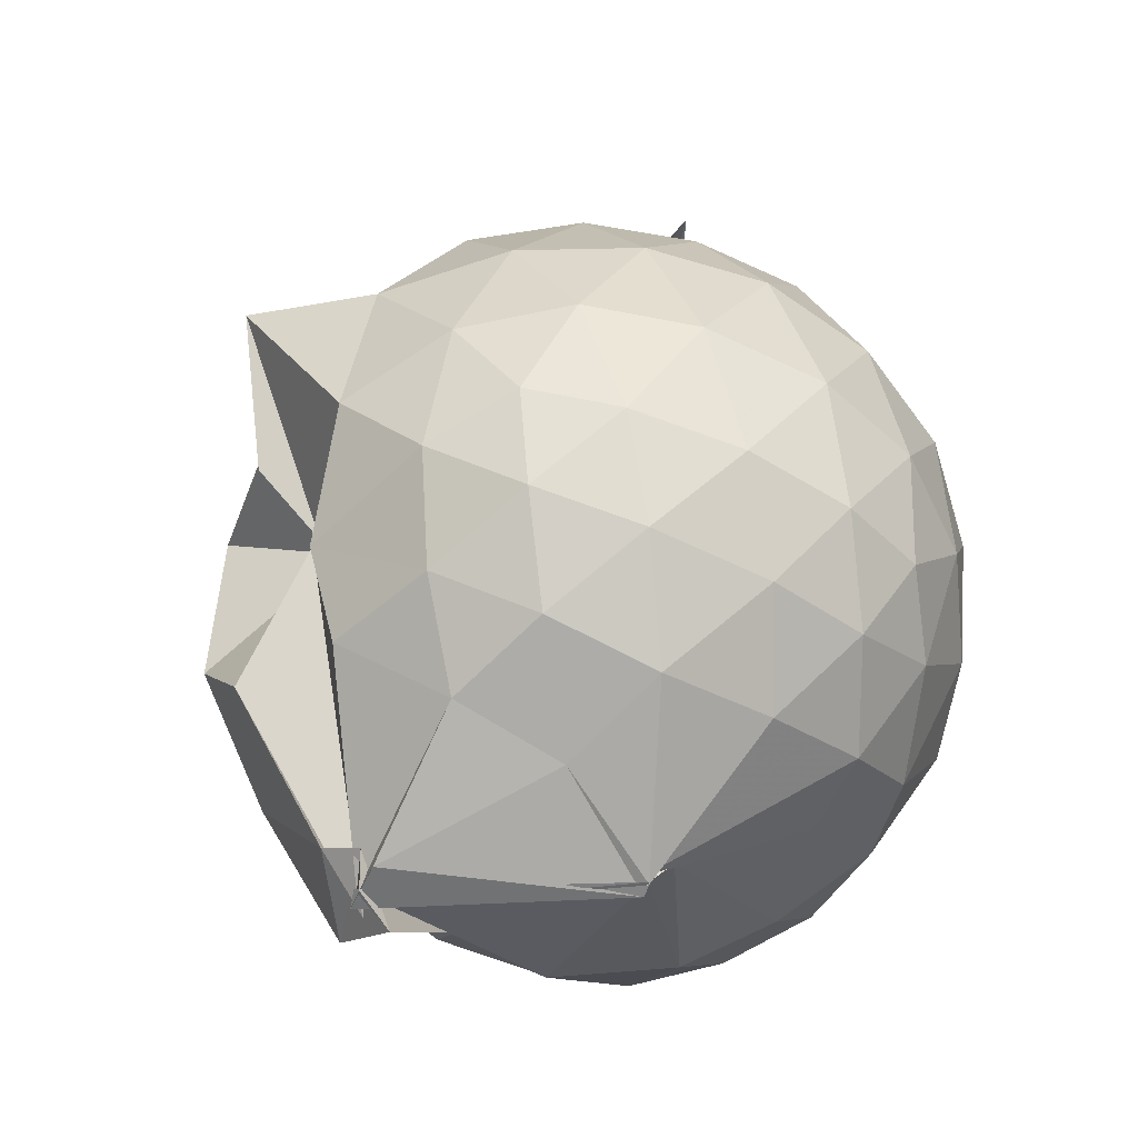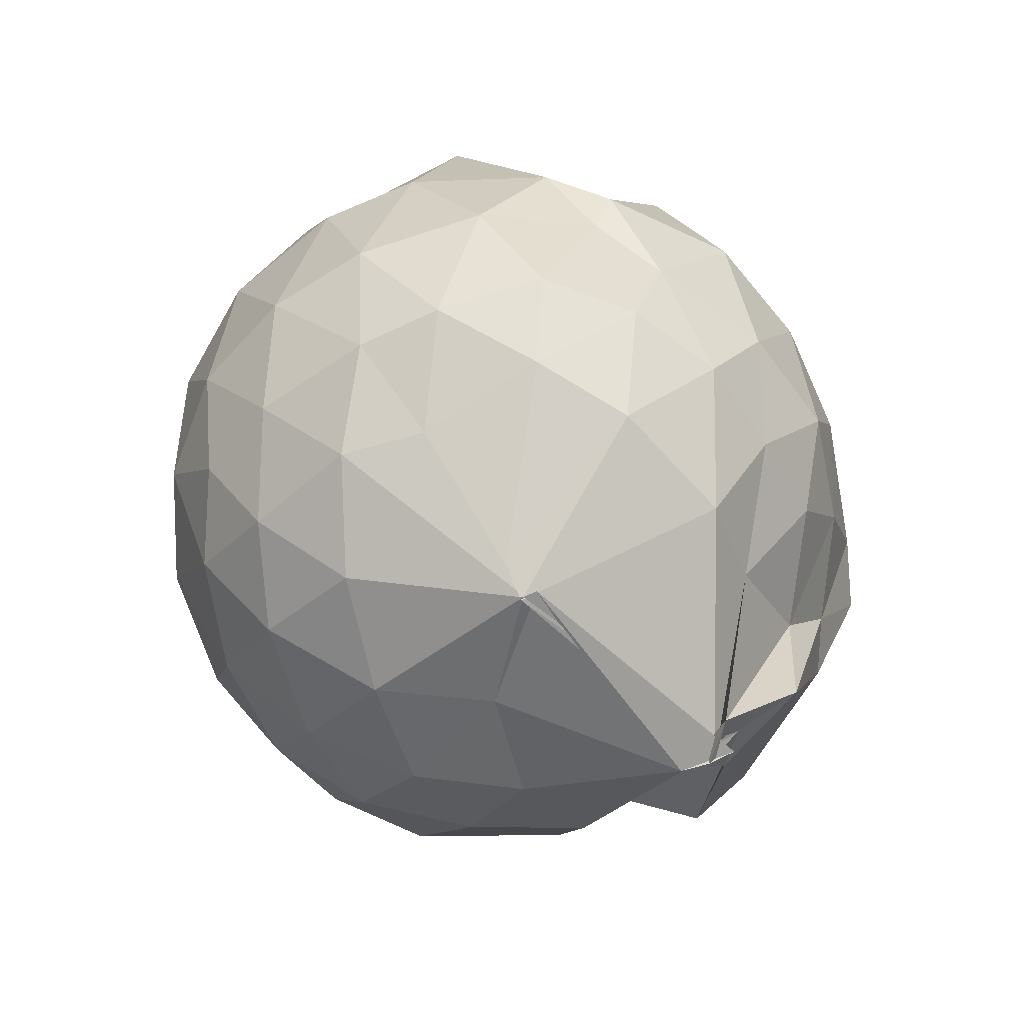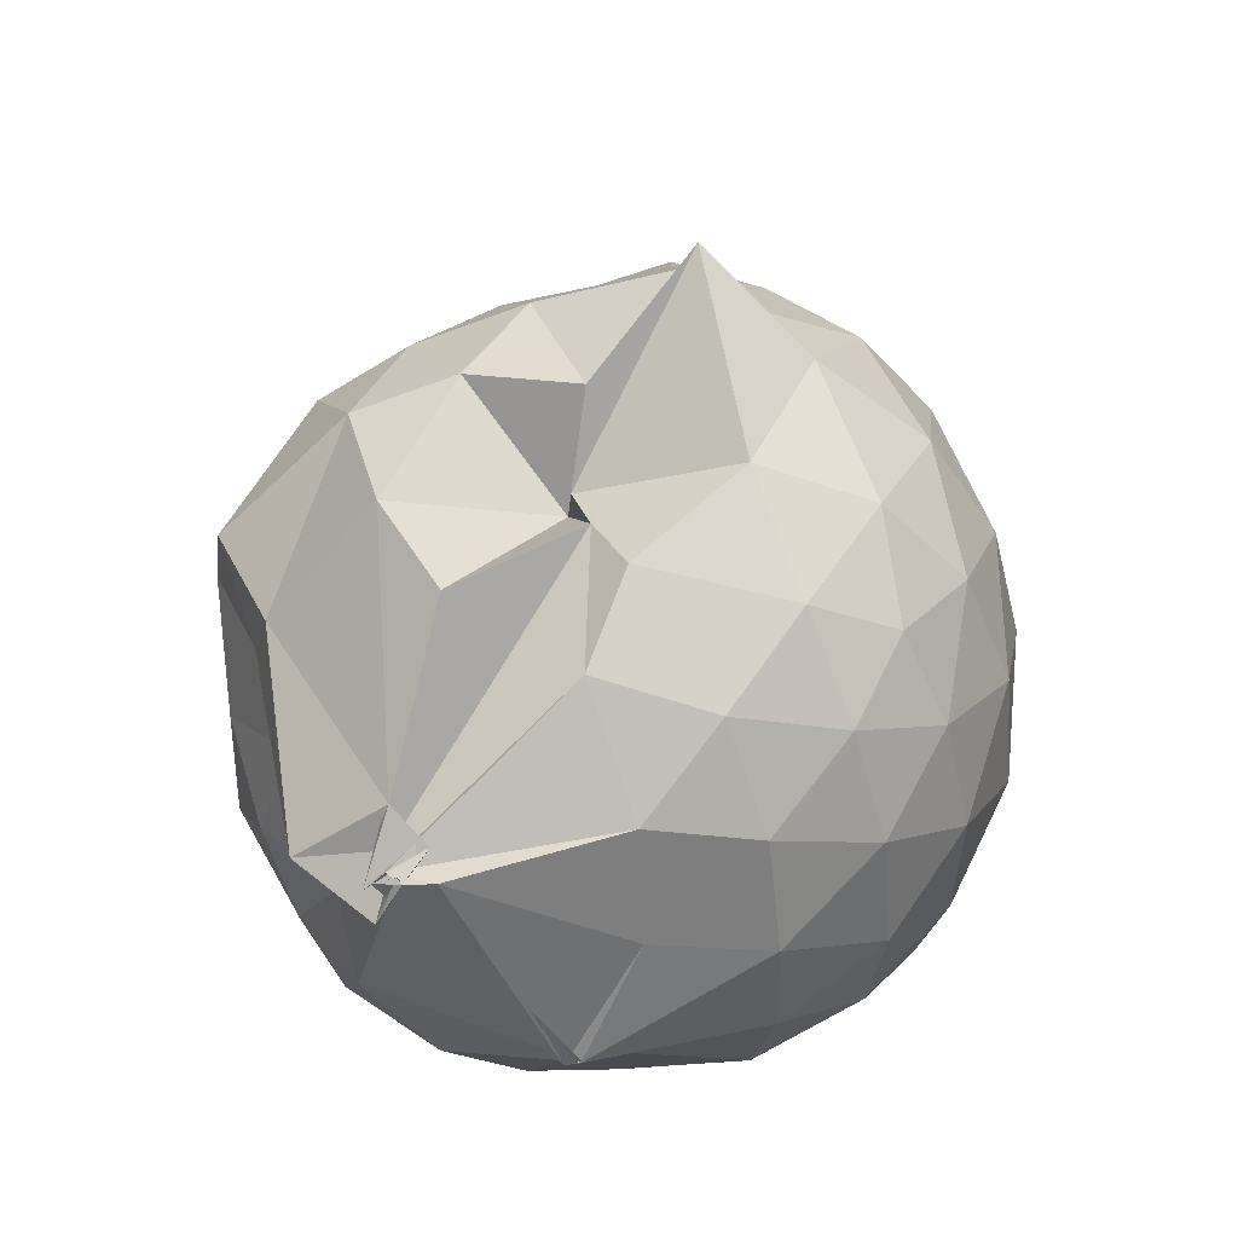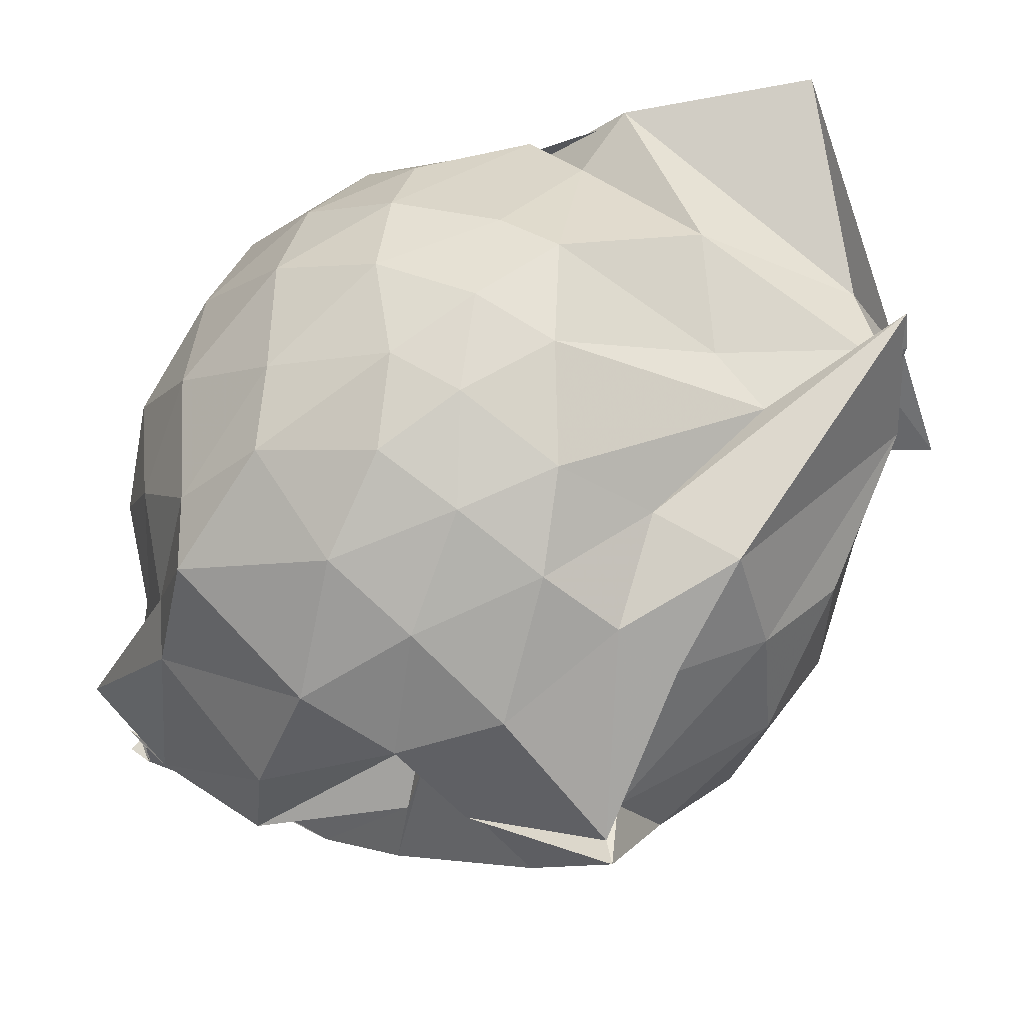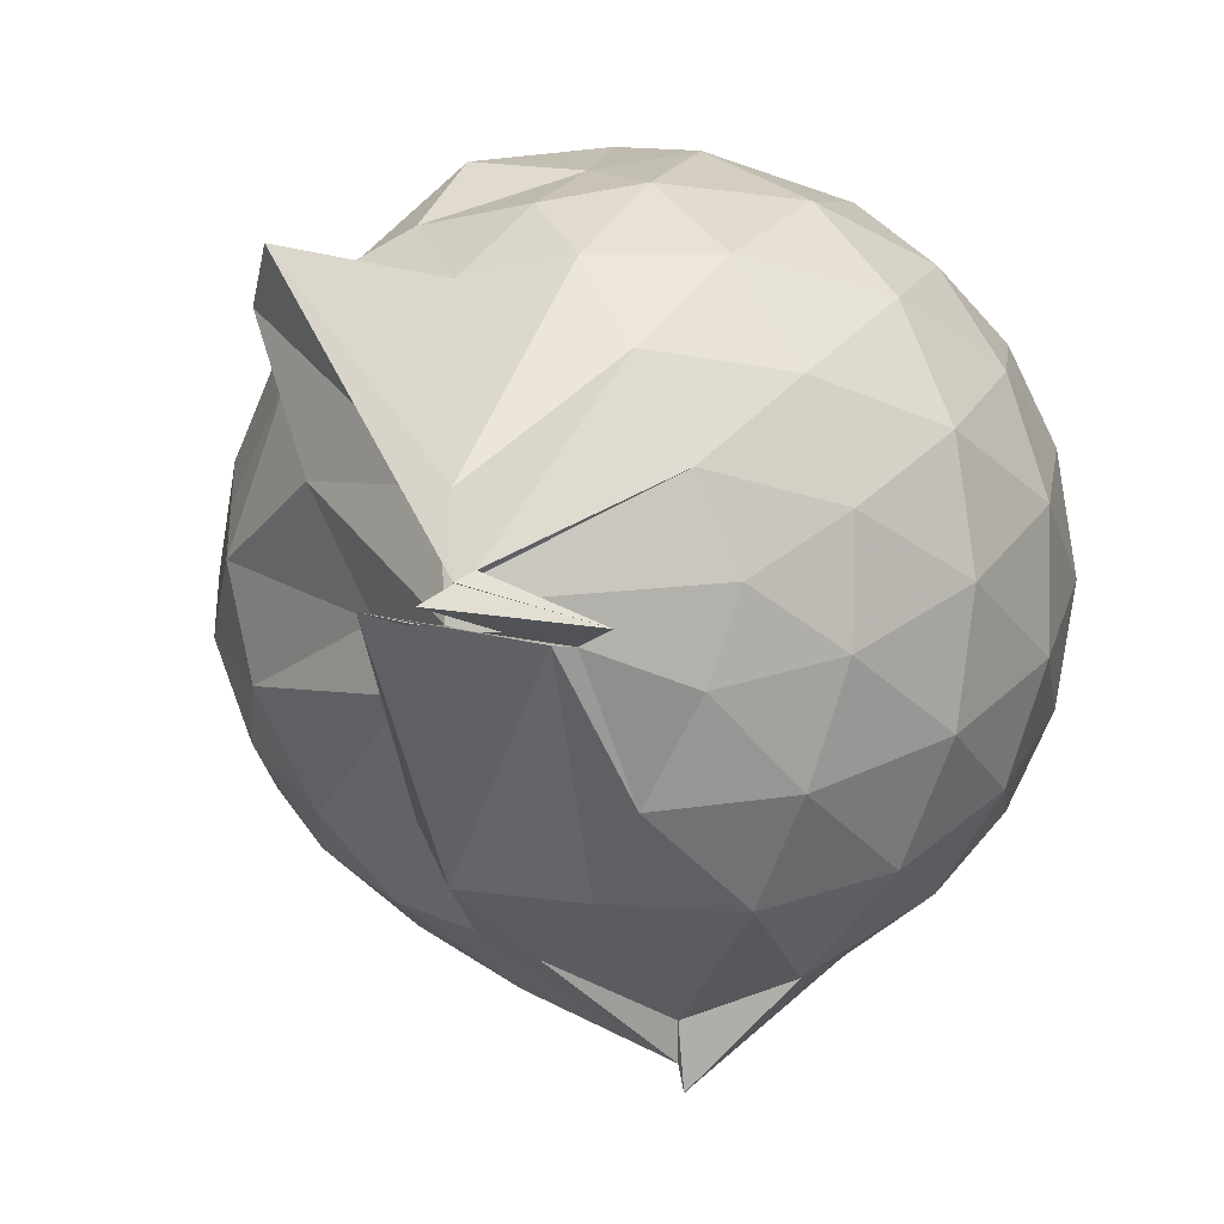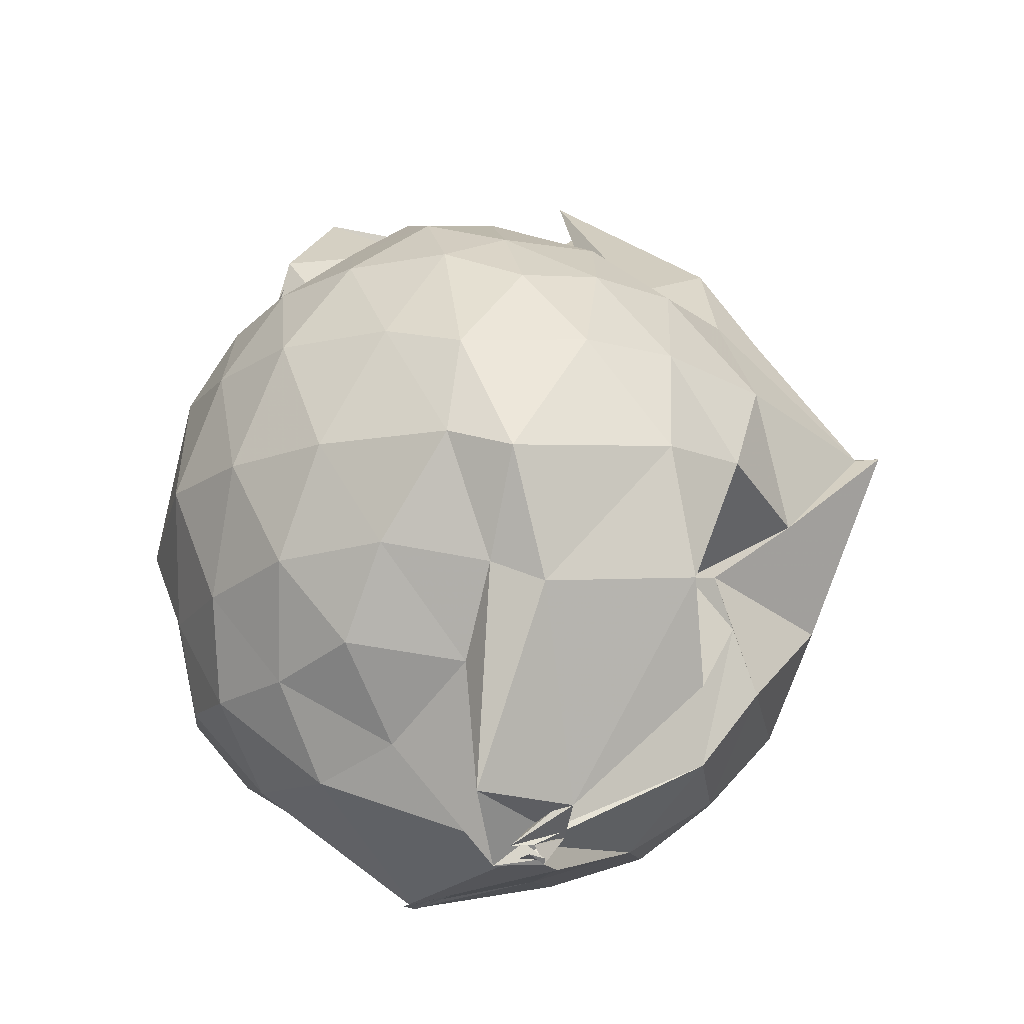
<metadata>
{"format":"obj","ext":"obj","renderer":"f3d","projection":"perspective","resolution":1024,"background":"white","views":[{"elev":-62.4,"azim":63.7,"up":"+Z"},{"elev":-66.5,"azim":-163.2,"up":"+Z"},{"elev":-48.1,"azim":4.7,"up":"+Z"},{"elev":-40.2,"azim":-35.5,"up":"+Y"},{"elev":1.6,"azim":41.3,"up":"+Y"},{"elev":-19.7,"azim":-60.9,"up":"+Z"}]}
</metadata>
<code>
v 0.4955 -0.3494 1.774
v -0.07448 -0.1026 -0.2848
v 0.8035 -0.2734 1.293
v 0.7392 -0.05927 1.359
v 0.6112 0.1652 1.384
v 0.438 0.3508 1.347
v 0.2447 0.47 1.262
v -0.02255 0.4368 1.323
v -0.2559 0.2983 1.384
v -0.2715 0.3135 1.368
v -0.5339 0.1804 1.242
v -0.6212 -0.03013 1.278
v -0.6625 -0.2707 1.287
v -0.6147 -0.5305 1.288
v -0.5794 -0.7416 1.195
v -0.3896 -0.8566 1.24
v -0.159 -0.9516 1.251
v 0.06228 -0.9961 1.24
v 0.2349 -1.038 1.239
v 0.4471 -0.9032 1.314
v 0.6211 -0.7113 1.379
v 0.7472 -0.4797 1.335
v 0.9016 -0.136 1.079
v 0.806 0.1205 1.109
v 0.6246 0.3576 1.111
v 0.3911 0.5149 1.079
v 0.1922 0.5557 1.043
v -0.06528 0.5859 1.129
v -0.3054 0.3941 1.156
v -0.5539 0.3137 1.05
v -0.7079 0.09811 1.028
v -0.7883 -0.1536 1.037
v -0.7835 -0.4605 1.02
v -0.764 -0.6668 0.9588
v -0.5681 -0.9178 0.9823
v -0.345 -1.042 0.9954
v -0.06672 -1.156 0.9669
v 0.2935 -1.287 0.8759
v 0.3129 -1.193 0.8987
v 0.6513 -0.9244 1.072
v 0.8076 -0.6827 1.106
v 0.896 -0.4144 1.079
v 0.9234 0.01934 0.7841
v 0.786 0.2837 0.784
v 0.57 0.4887 0.7833
v 0.2773 0.6124 0.784
v 0.03415 0.6396 0.7839
v -0.3066 0.5608 0.7488
v -0.4553 0.479 0.665
v -0.7005 0.2359 0.7339
v -0.8113 -0.02631 0.7272
v -0.8497 -0.3146 0.72
v -0.8114 -0.6591 0.7038
v -0.7754 -0.822 0.6489
v -0.4548 -1.09 0.7027
v -0.2076 -1.158 0.726
v 0.06084 -1.18 0.6319
v 0.3093 -1.347 0.8756
v 0.5395 -1.096 0.7774
v 0.7815 -0.8587 0.7705
v 0.9237 -0.5803 0.7778
v 0.9726 -0.2784 0.781
v 0.8367 0.1464 0.4794
v 0.663 0.3717 0.48
v 0.4237 0.5198 0.4486
v 0.1724 0.5931 0.4327
v -0.1396 0.5906 0.4709
v -0.4073 0.45 0.5605
v -0.5362 0.3285 0.4312
v -0.7234 0.08405 0.4185
v -0.8168 -0.1819 0.4466
v -0.7913 -0.4622 0.4571
v -0.6883 -0.7106 0.3978
v -0.6407 -0.836 0.3422
v -0.3707 -1.108 0.384
v 0.0006504 -0.9184 0.5201
v 0.01282 -0.9869 0.5125
v 0.3912 -1.1 0.4395
v 0.6564 -0.9411 0.4723
v 0.8349 -0.7122 0.4783
v 0.9214 -0.4394 0.4469
v 0.9229 -0.1247 0.4488
v 0.6861 0.2164 0.2525
v 0.4908 0.3484 0.1998
v 0.204 0.4479 0.1653
v -0.001835 0.4768 0.1739
v -0.2596 0.4615 0.2337
v -0.4564 0.3222 0.203
v -0.6014 0.1369 0.1754
v -0.6725 -0.09538 0.1835
v -0.7261 -0.3243 0.2397
v -0.6065 -0.5968 0.1832
v -0.584 -0.6164 -0.1348
v -0.3627 -0.7608 -0.1424
v -0.2352 -1.059 0.1498
v 0.05821 -1.014 0.3788
v 0.1372 -1.041 0.2171
v 0.4876 -0.9239 0.1921
v 0.6837 -0.7815 0.2515
v 0.768 -0.5624 0.1916
v 0.8046 -0.2837 0.1657
v 0.7702 -0.004962 0.1921
v 0.4801 -0.3153 1.833
v 0.5443 -0.2495 1.741
v 0.4836 -0.0993 1.742
v 0.2211 0.3091 1.465
v -0.1618 0.2526 1.618
v -0.222 0.3039 1.377
v -0.278 0.3149 1.374
v -0.4305 -0.1298 1.461
v -0.4932 -0.4043 1.453
v -0.4725 -0.6299 1.367
v -0.2272 -0.7628 1.406
v 0.04914 -0.7587 1.399
v 0.2277 -0.8741 1.489
v 0.6336 -0.3874 1.639
v 0.651 -0.3907 1.586
v 0.7678 -0.3544 1.619
v 0.5201 -0.2715 1.778
v 0.1848 0.35 1.927
v -0.1752 0.2636 1.63
v -0.2088 0.1522 1.498
v -0.3324 -0.2389 1.562
v -0.3102 -0.4977 1.51
v 0.2296 -0.4962 1.609
v 0.4184 -0.3235 1.923
v 0.5364 -0.3637 1.721
v 0.5237 -0.4087 1.551
v 0.4435 -0.09735 1.733
v 0.01785 -0.08327 1.667
v 0.1139 -0.3549 1.578
v 0.4806 -0.3453 1.849
v 0.5667 0.1236 0.04602
v 0.3057 0.2521 -0.005248
v 0.09699 0.2503 -0.01033
v -0.2038 0.3217 0.05542
v -0.3784 0.1526 -0.01275
v -0.5194 -0.1251 -0.04845
v -0.5407 -0.3491 0.0209
v -0.4085 -0.5622 -0.2801
v -0.2848 -0.6944 -0.2024
v -0.4276 -0.6208 -0.2403
v 0.04041 -0.9258 0.02233
v 0.312 -0.8203 -0.01091
v 0.5687 -0.7025 0.04779
v 0.6217 -0.4386 -0.01744
v 0.6226 -0.1354 -0.01691
v 0.3734 -0.01017 -0.125
v -0.04239 -0.1225 -0.2609
v -0.01278 -0.05688 -0.2071
v -0.03349 -0.1135 -0.2872
v -0.3509 -0.6765 -0.2637
v -0.341 -0.6673 -0.2755
v -0.3773 -0.6602 -0.2326
v 0.1273 -0.6689 -0.1616
v 0.3831 -0.5751 -0.1243
v 0.3905 -0.2947 -0.1722
v -0.03908 -0.1085 -0.2858
v -0.04368 -0.1121 -0.2854
v -0.405 -0.6611 -0.2607
v -0.2703 -0.6664 -0.2769
v 0.1151 -0.3872 -0.2144
f 3 23 4
f 4 23 24
f 4 24 5
f 5 24 25
f 5 25 6
f 6 25 26
f 6 26 7
f 7 26 27
f 7 27 8
f 8 27 28
f 8 28 9
f 9 28 29
f 9 29 10
f 10 29 30
f 10 30 11
f 11 30 31
f 11 31 12
f 12 31 32
f 12 32 13
f 13 32 33
f 13 33 14
f 14 33 34
f 14 34 15
f 15 34 35
f 15 35 16
f 16 35 36
f 16 36 17
f 17 36 37
f 17 37 18
f 18 37 38
f 18 38 19
f 19 38 39
f 19 39 20
f 20 39 40
f 20 40 21
f 21 40 41
f 21 41 22
f 22 41 42
f 22 42 3
f 3 42 23
f 23 43 24
f 24 43 44
f 24 44 25
f 25 44 45
f 25 45 26
f 26 45 46
f 26 46 27
f 27 46 47
f 27 47 28
f 28 47 48
f 28 48 29
f 29 48 49
f 29 49 30
f 30 49 50
f 30 50 31
f 31 50 51
f 31 51 32
f 32 51 52
f 32 52 33
f 33 52 53
f 33 53 34
f 34 53 54
f 34 54 35
f 35 54 55
f 35 55 36
f 36 55 56
f 36 56 37
f 37 56 57
f 37 57 38
f 38 57 58
f 38 58 39
f 39 58 59
f 39 59 40
f 40 59 60
f 40 60 41
f 41 60 61
f 41 61 42
f 42 61 62
f 42 62 23
f 23 62 43
f 43 63 44
f 44 63 64
f 44 64 45
f 45 64 65
f 45 65 46
f 46 65 66
f 46 66 47
f 47 66 67
f 47 67 48
f 48 67 68
f 48 68 49
f 49 68 69
f 49 69 50
f 50 69 70
f 50 70 51
f 51 70 71
f 51 71 52
f 52 71 72
f 52 72 53
f 53 72 73
f 53 73 54
f 54 73 74
f 54 74 55
f 55 74 75
f 55 75 56
f 56 75 76
f 56 76 57
f 57 76 77
f 57 77 58
f 58 77 78
f 58 78 59
f 59 78 79
f 59 79 60
f 60 79 80
f 60 80 61
f 61 80 81
f 61 81 62
f 62 81 82
f 62 82 43
f 43 82 63
f 63 83 64
f 64 83 84
f 64 84 65
f 65 84 85
f 65 85 66
f 66 85 86
f 66 86 67
f 67 86 87
f 67 87 68
f 68 87 88
f 68 88 69
f 69 88 89
f 69 89 70
f 70 89 90
f 70 90 71
f 71 90 91
f 71 91 72
f 72 91 92
f 72 92 73
f 73 92 93
f 73 93 74
f 74 93 94
f 74 94 75
f 75 94 95
f 75 95 76
f 76 95 96
f 76 96 77
f 77 96 97
f 77 97 78
f 78 97 98
f 78 98 79
f 79 98 99
f 79 99 80
f 80 99 100
f 80 100 81
f 81 100 101
f 81 101 82
f 82 101 102
f 82 102 63
f 63 102 83
f 103 104 118
f 104 119 118
f 104 105 119
f 105 120 119
f 105 106 120
f 106 107 120
f 107 121 120
f 107 108 121
f 108 122 121
f 108 109 122
f 109 110 122
f 110 123 122
f 110 111 123
f 111 124 123
f 111 112 124
f 112 113 124
f 113 125 124
f 113 114 125
f 114 126 125
f 114 115 126
f 115 116 126
f 116 127 126
f 116 117 127
f 117 118 127
f 117 103 118
f 118 119 128
f 119 129 128
f 119 120 129
f 120 121 129
f 121 130 129
f 121 122 130
f 122 123 130
f 123 131 130
f 123 124 131
f 124 125 131
f 125 132 131
f 125 126 132
f 126 127 132
f 127 128 132
f 127 118 128
f 133 148 134
f 134 148 149
f 134 149 135
f 135 149 150
f 135 150 136
f 136 150 137
f 137 150 151
f 137 151 138
f 138 151 152
f 138 152 139
f 139 152 140
f 140 152 153
f 140 153 141
f 141 153 154
f 141 154 142
f 142 154 143
f 143 154 155
f 143 155 144
f 144 155 156
f 144 156 145
f 145 156 146
f 146 156 157
f 146 157 147
f 147 157 148
f 147 148 133
f 148 158 149
f 149 158 159
f 149 159 150
f 150 159 151
f 151 159 160
f 151 160 152
f 152 160 153
f 153 160 161
f 153 161 154
f 154 161 155
f 155 161 162
f 155 162 156
f 156 162 157
f 157 162 158
f 157 158 148
f 3 4 103
f 103 4 104
f 4 5 104
f 104 5 105
f 5 6 105
f 105 6 106
f 6 7 106
f 7 8 106
f 106 8 107
f 8 9 107
f 107 9 108
f 9 10 108
f 108 10 109
f 10 11 109
f 11 12 109
f 109 12 110
f 12 13 110
f 110 13 111
f 13 14 111
f 111 14 112
f 14 15 112
f 15 16 112
f 112 16 113
f 16 17 113
f 113 17 114
f 17 18 114
f 114 18 115
f 18 19 115
f 19 20 115
f 115 20 116
f 20 21 116
f 116 21 117
f 21 22 117
f 117 22 103
f 22 3 103
f 83 133 84
f 84 133 134
f 84 134 85
f 85 134 135
f 85 135 86
f 86 135 136
f 86 136 87
f 87 136 88
f 88 136 137
f 88 137 89
f 89 137 138
f 89 138 90
f 90 138 139
f 90 139 91
f 91 139 92
f 92 139 140
f 92 140 93
f 93 140 141
f 93 141 94
f 94 141 142
f 94 142 95
f 95 142 96
f 96 142 143
f 96 143 97
f 97 143 144
f 97 144 98
f 98 144 145
f 98 145 99
f 99 145 100
f 100 145 146
f 100 146 101
f 101 146 147
f 101 147 102
f 102 147 133
f 102 133 83
f 128 129 1
f 129 130 1
f 130 131 1
f 131 132 1
f 132 128 1
f 159 158 2
f 160 159 2
f 161 160 2
f 162 161 2
f 158 162 2

</code>
